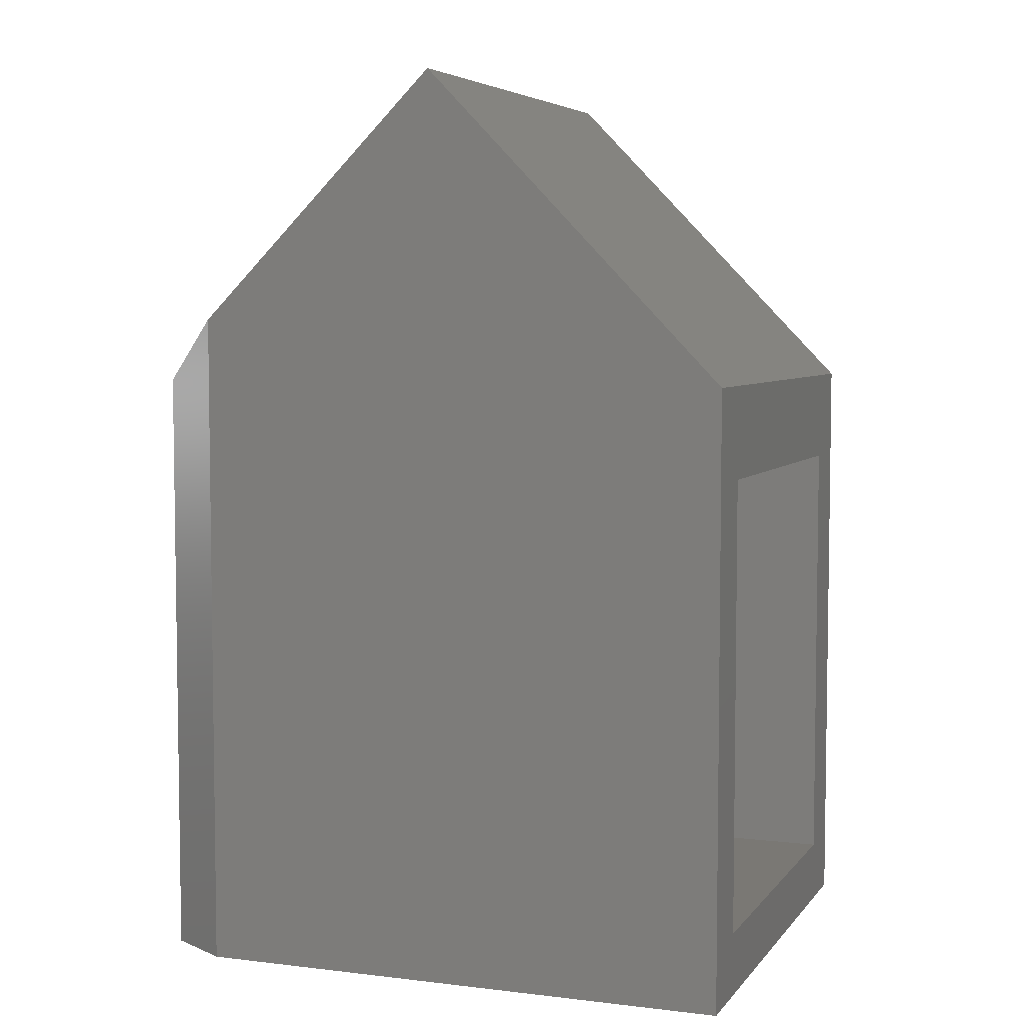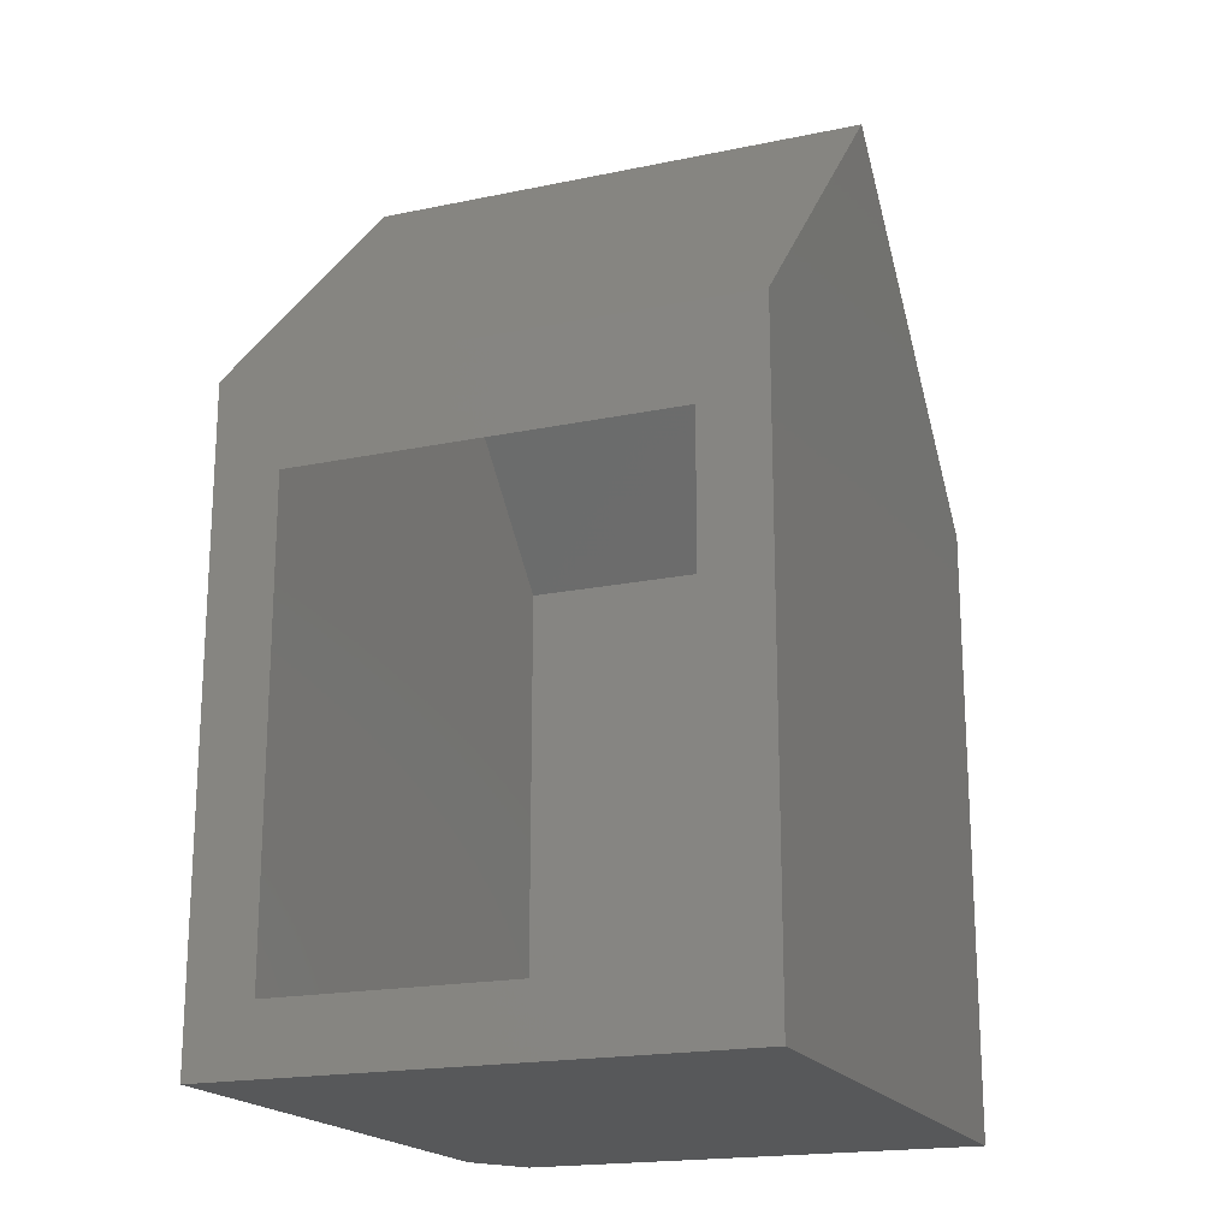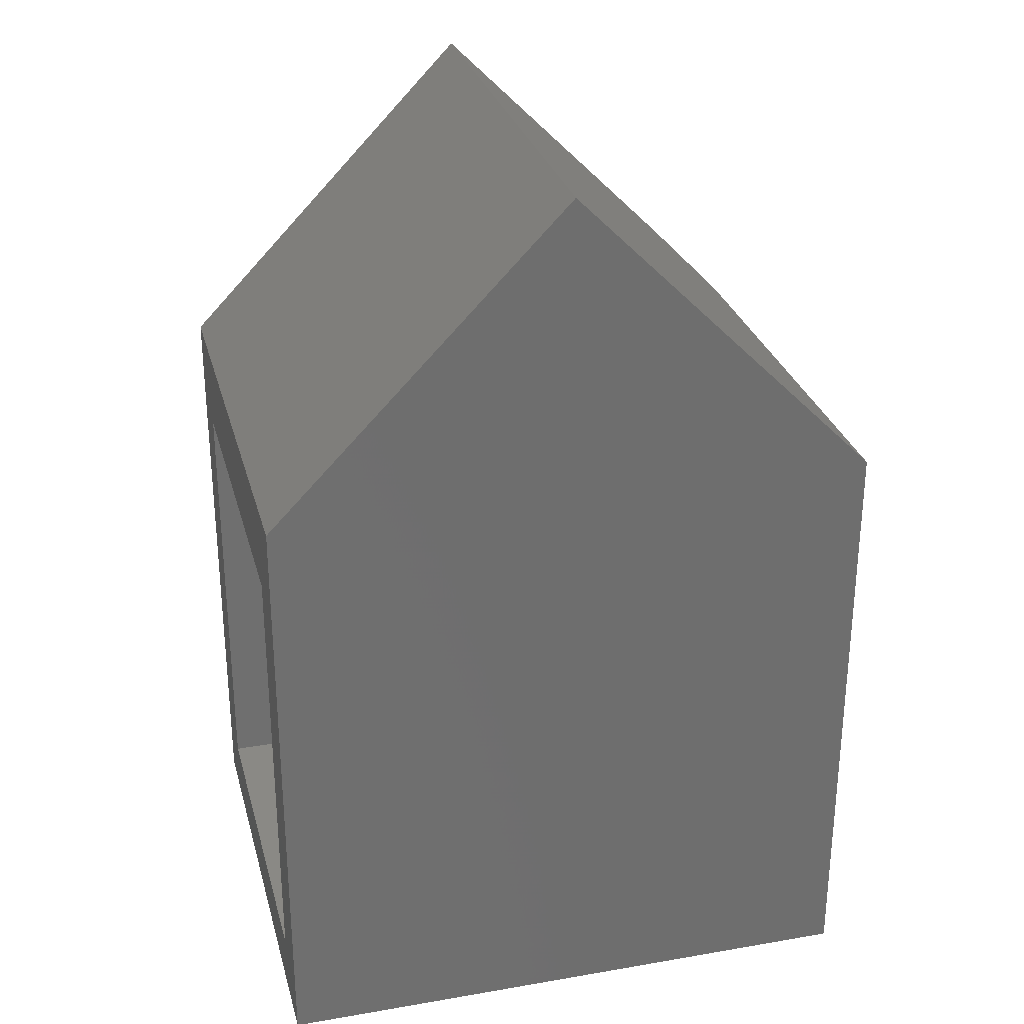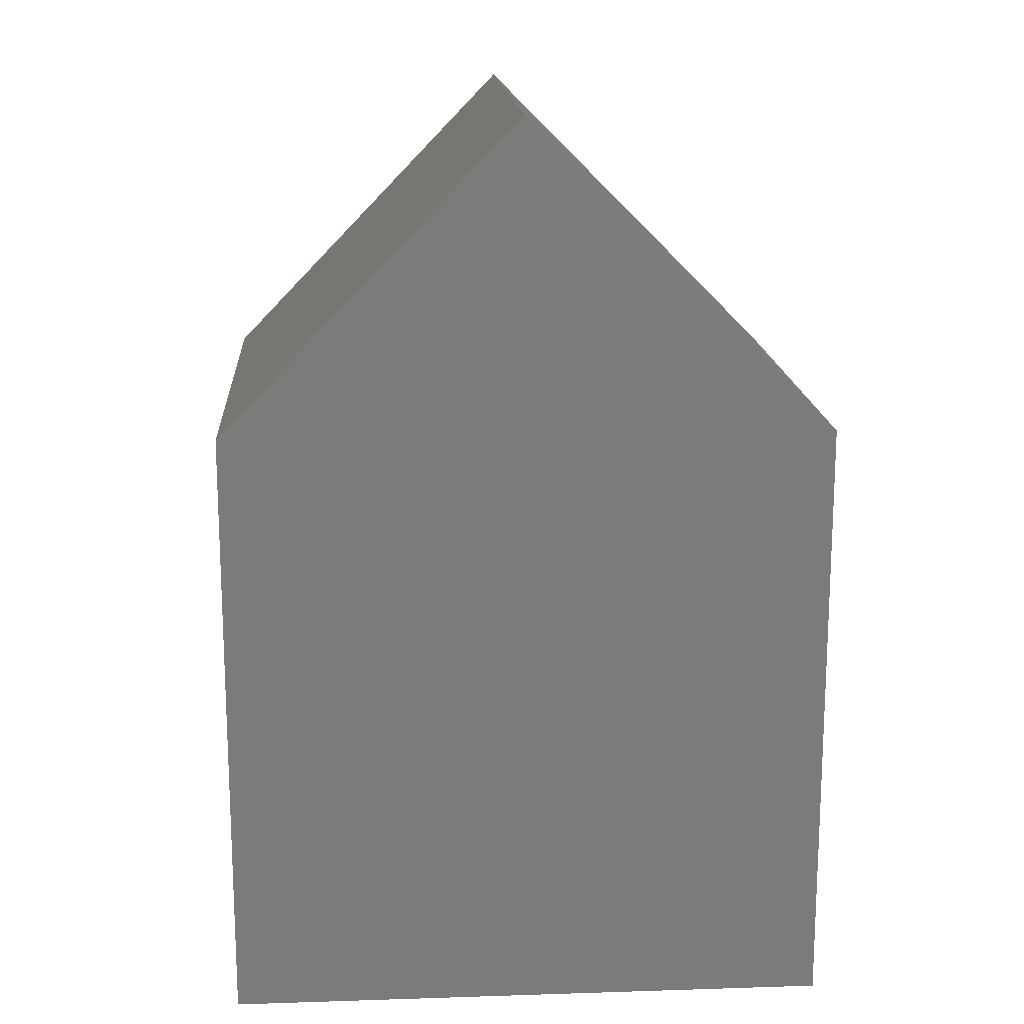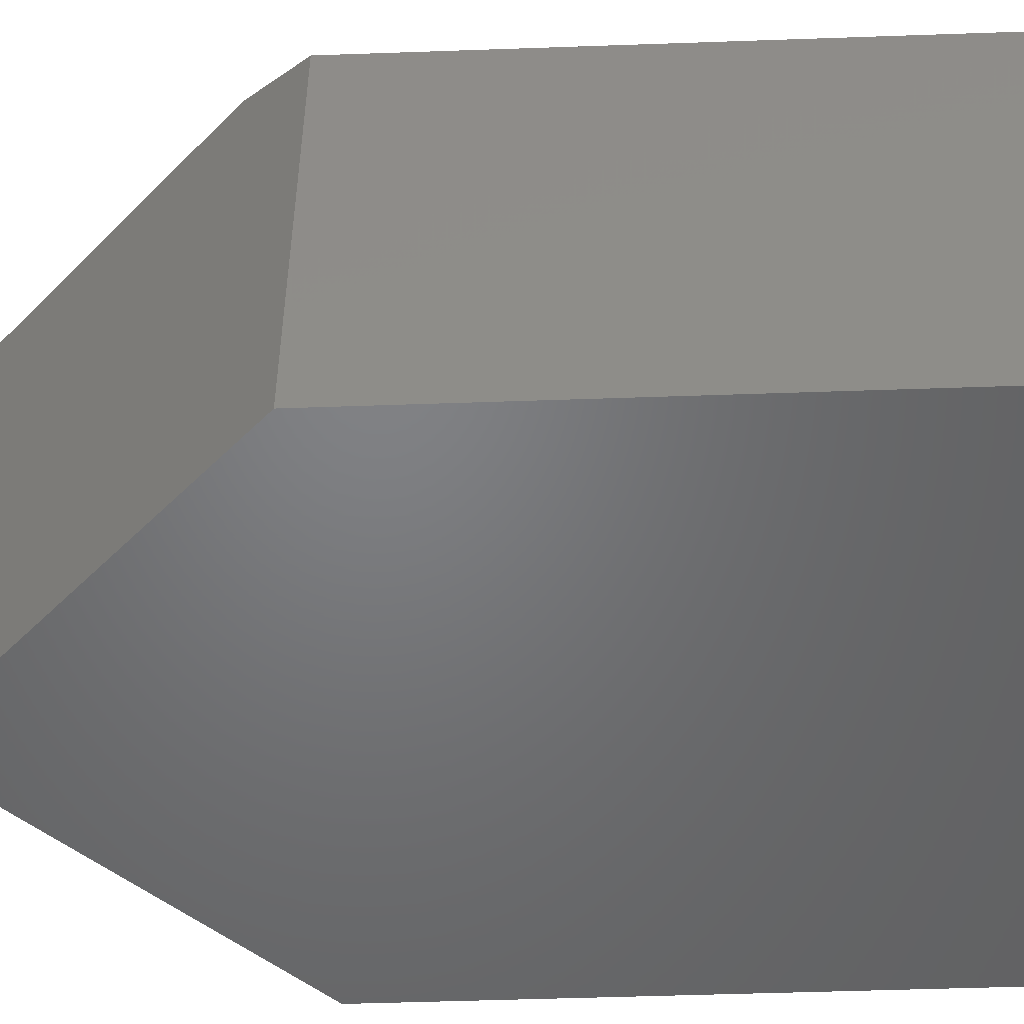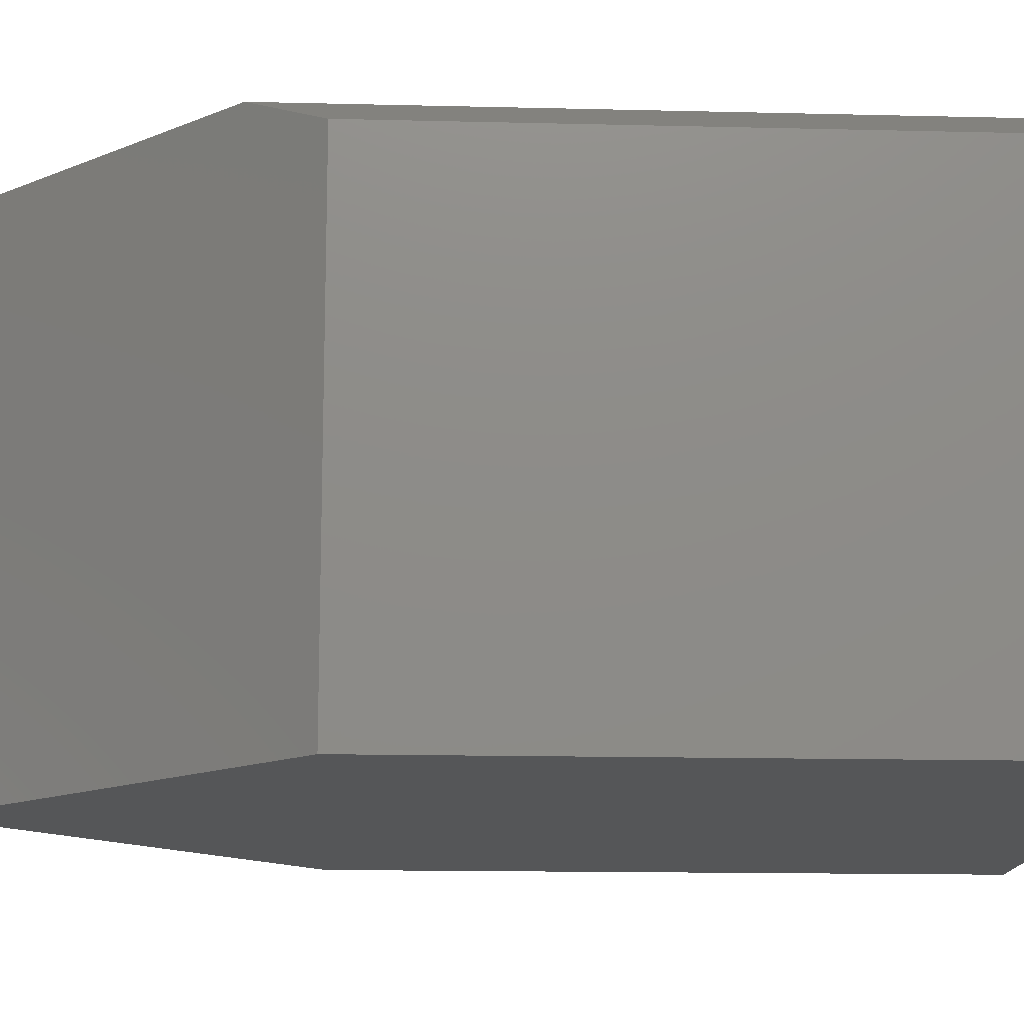
<metadata>
{"format":"stl","ext":"stl","renderer":"f3d","projection":"perspective","resolution":1024,"background":"white","views":[{"elev":5.4,"azim":20.3,"up":"+Y"},{"elev":-19.0,"azim":111.5,"up":"+Y"},{"elev":28.8,"azim":165.6,"up":"+Y"},{"elev":16.0,"azim":176.2,"up":"+Y"},{"elev":-50.5,"azim":-87.8,"up":"+Z"},{"elev":-14.5,"azim":-93.1,"up":"+Z"}]}
</metadata>
<code>
# stl→obj: 22 verts, 40 faces
v 0.3711 -0.375 0
v 0.3711 -0.375 0.6172
v -0.375 -0.375 0
v -0.2969 -0.375 0.6172
v -0.375 -0.375 0.5703
v 0.003947 0.75 0
v -0.375 0.3711 0
v 0.003947 0.75 0.6172
v -0.375 0.3711 0.5703
v -0.2969 0.4492 0.6172
v 0.3711 0.3711 0.6172
v 0.3711 0.2588 0.5391
v 0.3711 0.3711 0
v 0.3711 0.2588 0.07812
v 0.3711 -0.2969 0.07812
v 0.3711 -0.2969 0.5391
v -0.2969 -0.2969 0.5391
v -0.2969 -0.2969 0.07812
v 0.003064 0.6386 0.5391
v 0.003064 0.6386 0.07812
v -0.2969 0.3387 0.07812
v -0.2969 0.3387 0.5391
f 1 2 3
f 3 2 4
f 3 4 5
f 6 7 8
f 8 7 9
f 8 9 10
f 9 7 5
f 5 7 3
f 4 2 10
f 10 2 11
f 10 11 8
f 4 10 5
f 5 10 9
f 11 12 13
f 13 12 14
f 13 14 1
f 1 14 15
f 1 15 2
f 2 15 16
f 2 16 11
f 11 16 12
f 17 16 18
f 18 16 15
f 12 19 14
f 14 19 20
f 18 15 21
f 21 15 14
f 21 14 20
f 19 12 22
f 22 12 16
f 22 16 17
f 20 19 21
f 21 19 22
f 22 17 21
f 21 17 18
f 6 13 7
f 7 13 1
f 7 1 3
f 13 6 11
f 11 6 8

</code>
